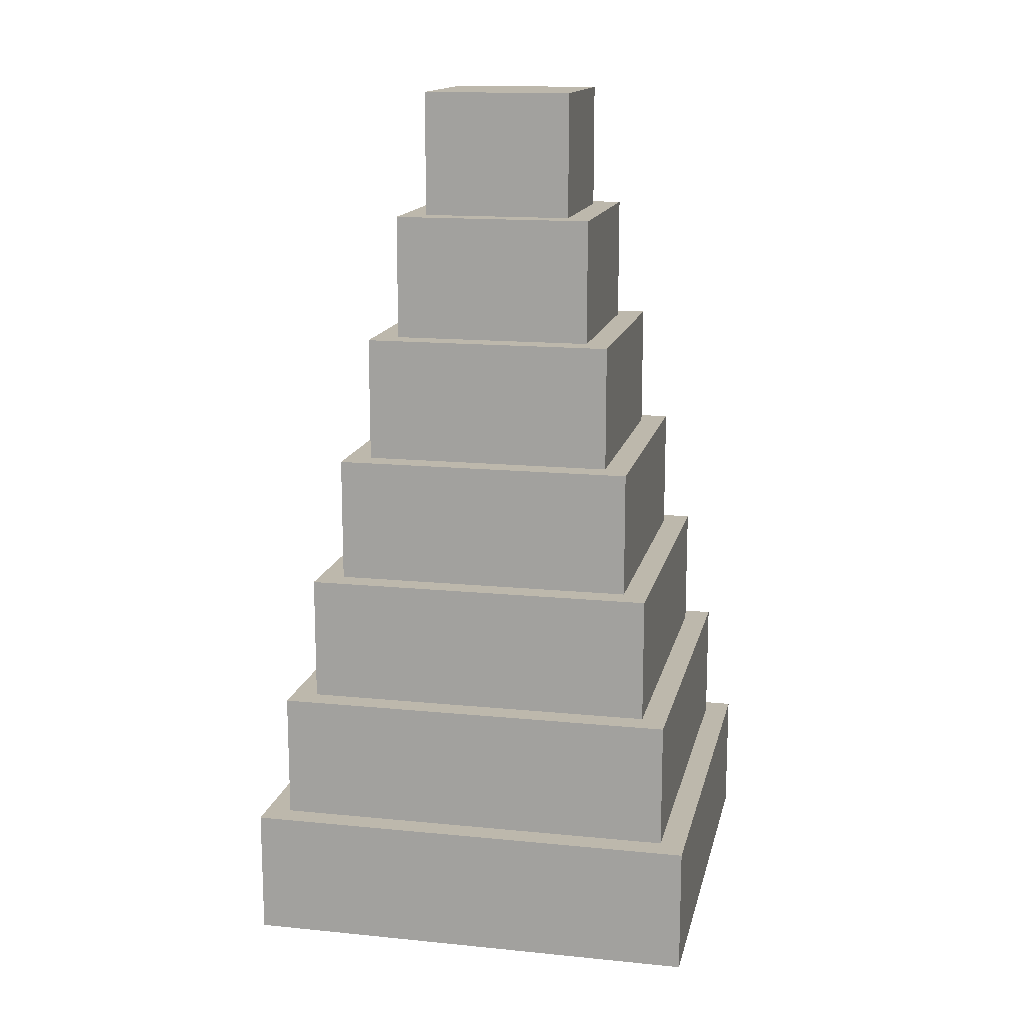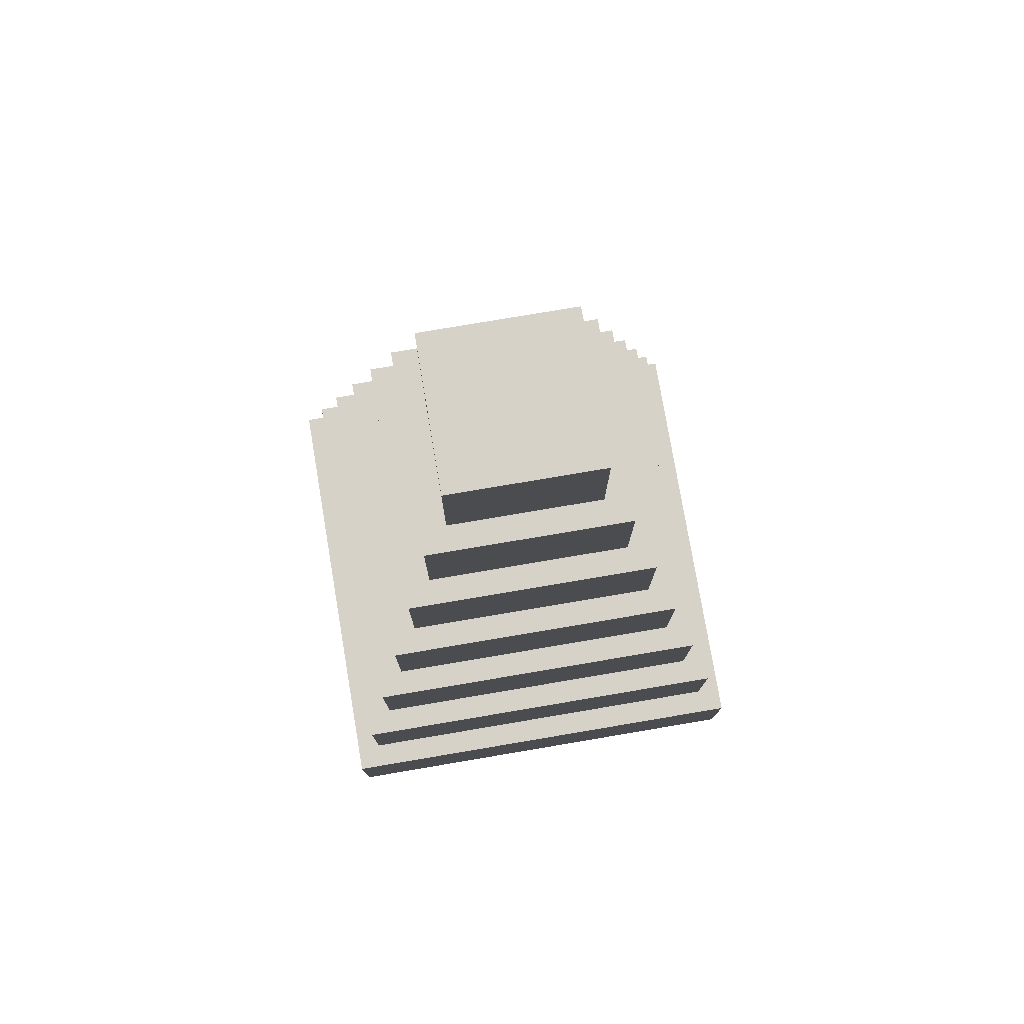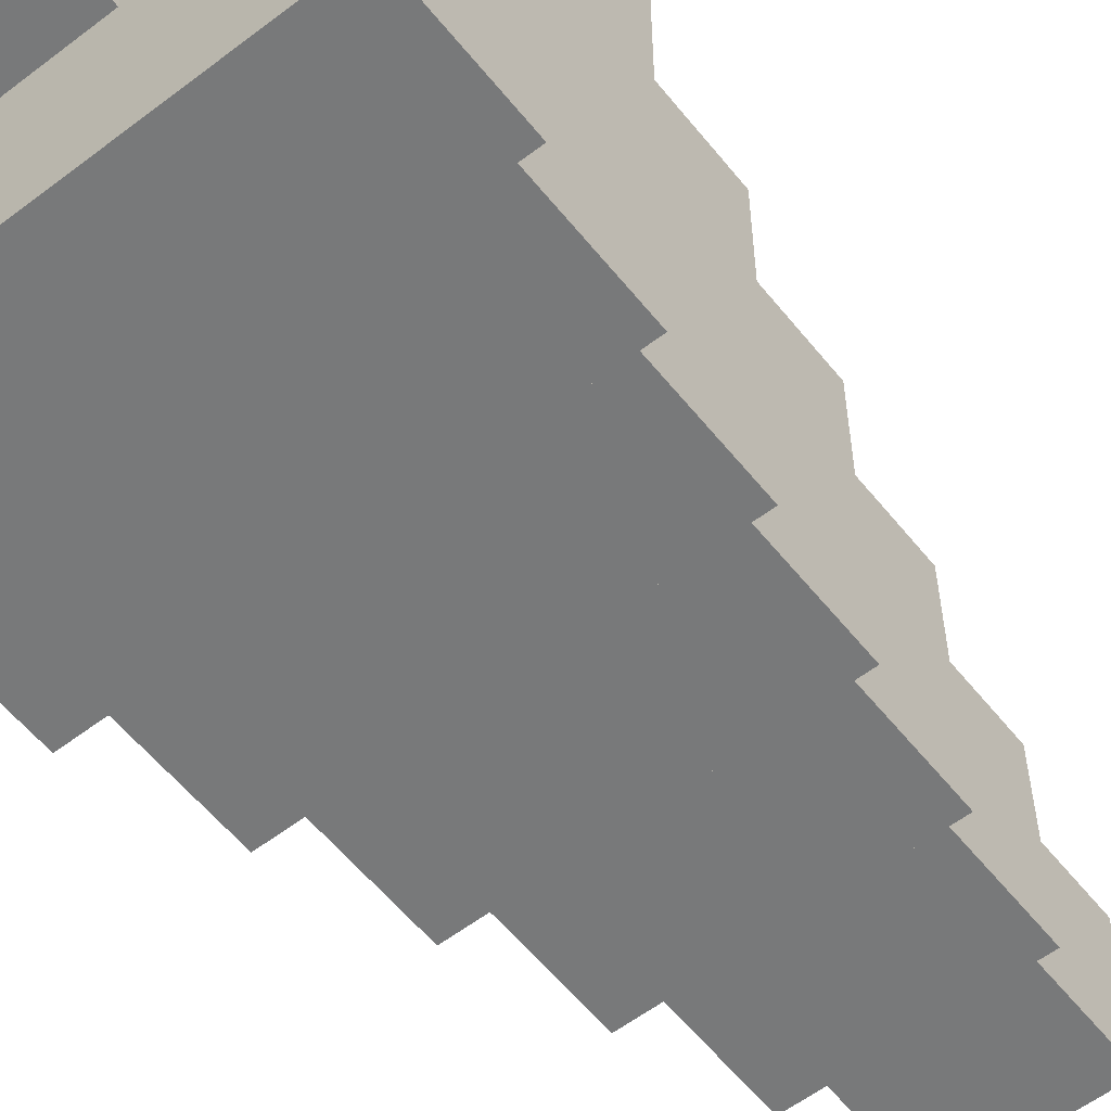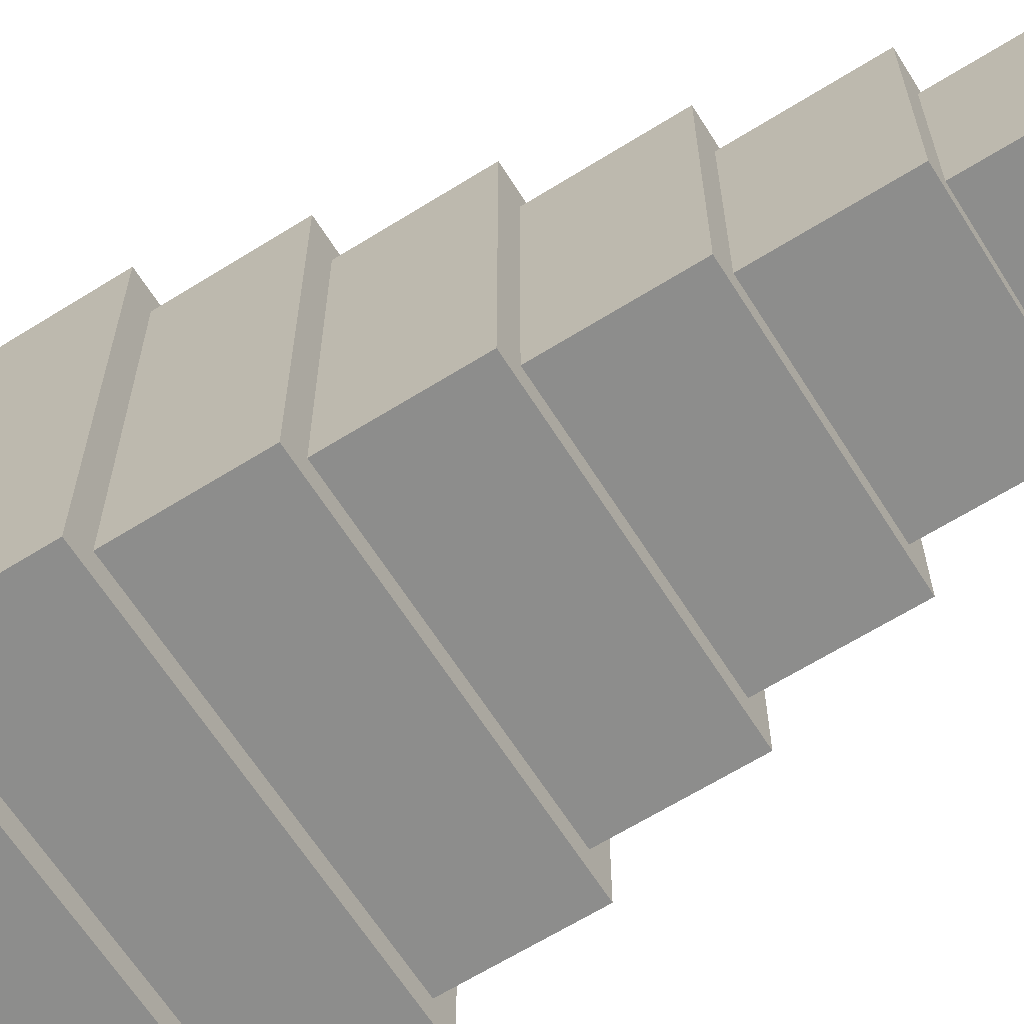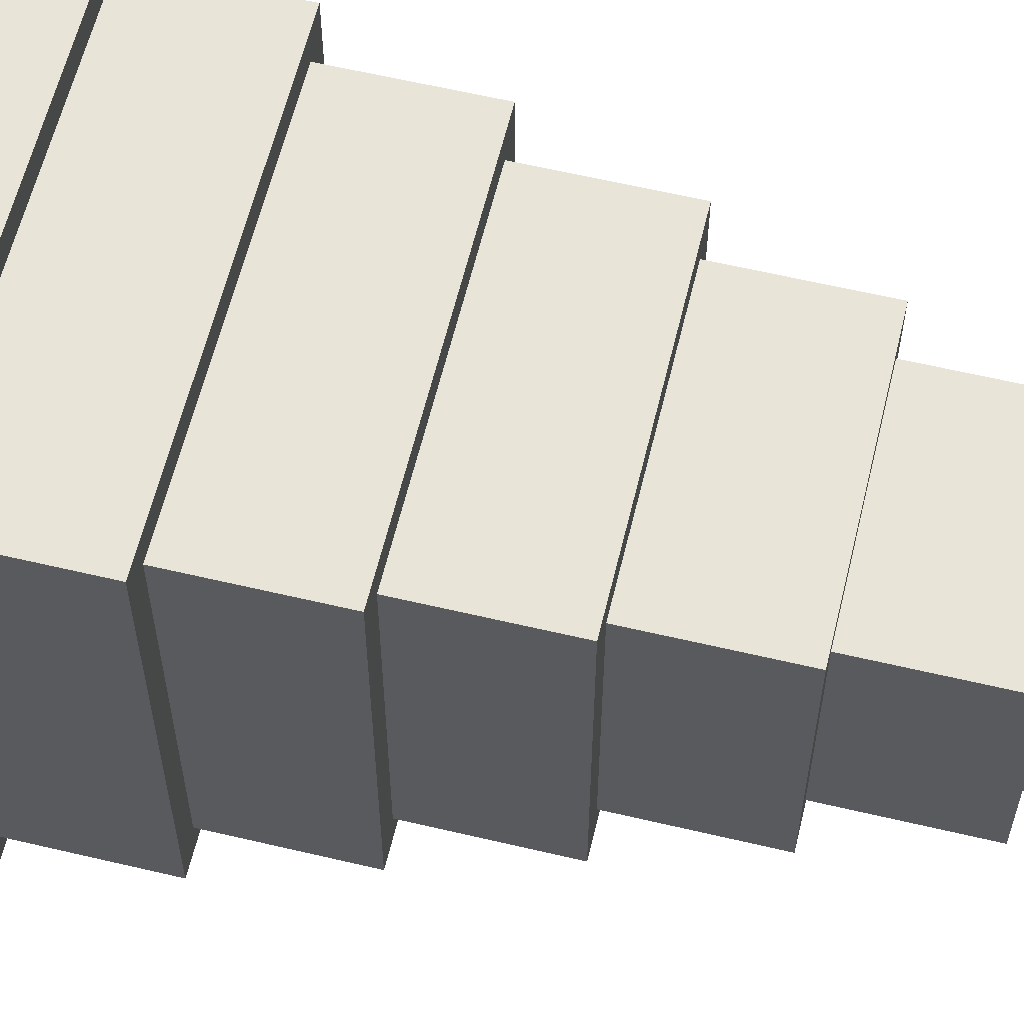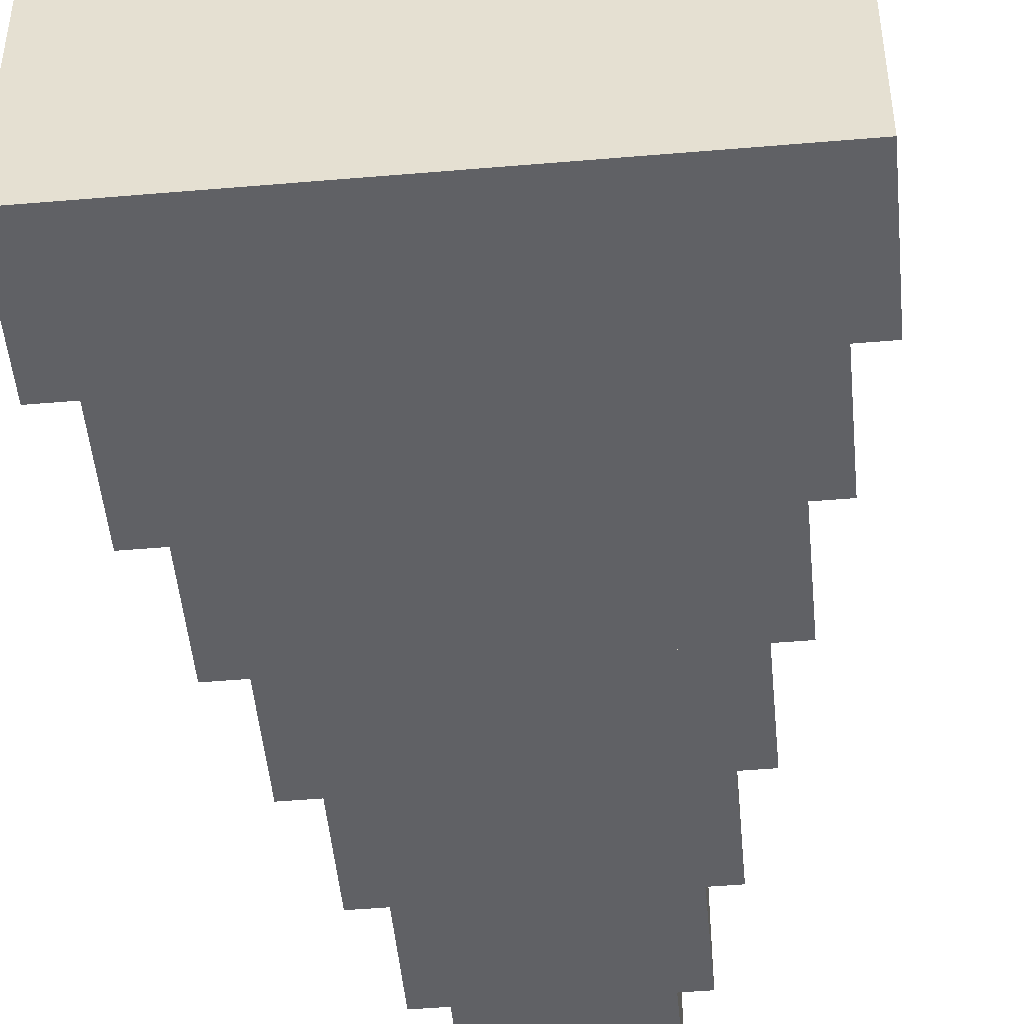
<metadata>
{"format":"obj","ext":"obj","renderer":"f3d","projection":"perspective","resolution":1024,"background":"white","views":[{"elev":14.8,"azim":102.2,"up":"+Y"},{"elev":77.6,"azim":-9.6,"up":"+Y"},{"elev":-57.7,"azim":38.4,"up":"+Z"},{"elev":-64.4,"azim":122.2,"up":"+Z"},{"elev":60.7,"azim":103.6,"up":"+Z"},{"elev":-49.0,"azim":5.4,"up":"+Z"}]}
</metadata>
<code>
o
v -3.4 0.7 3.5
v -3.4 0.7 -3.7
v -3.4 2.7 3.5
v -3.4 2.7 -3.7
v -3 2.7 3.1
v -3 2.7 -3.3
v -3 4.7 3.1
v -3 4.7 -3.3
v -2.6 4.7 2.7
v -2.6 4.7 -2.9
v -2.6 6.7 2.7
v -2.6 6.7 -2.9
v -2.2 6.7 2.3
v -2.2 6.7 -2.5
v -2.2 8.7 2.3
v -2.2 8.7 -2.5
v -1.8 8.7 1.9
v -1.8 8.7 -2.1
v -1.8 10.7 1.9
v -1.8 10.7 -2.1
v -1.4 10.7 1.5
v -1.4 10.7 -1.7
v -1.4 12.7 1.5
v -1.4 12.7 -1.7
v -1 12.7 1.1
v -1 12.7 -1.3
v -1 14.7 1.1
v -1 14.7 -1.3
v -0.6 0 0.7
v -0.6 0 -0.9
v -0.6 0.7 0.7
v -0.6 0.7 -0.9
v 1 0 0.7
v 1 0 -0.9
v 1 0.7 0.7
v 1 0.7 -0.9
v 1.4 12.7 1.1
v 1.4 12.7 -1.3
v 1.4 14.7 1.1
v 1.4 14.7 -1.3
v 1.8 10.7 1.5
v 1.8 10.7 -1.7
v 1.8 12.7 1.5
v 1.8 12.7 -1.7
v 2.2 8.7 1.9
v 2.2 8.7 -2.1
v 2.2 10.7 1.9
v 2.2 10.7 -2.1
v 2.6 6.7 2.3
v 2.6 6.7 -2.5
v 2.6 8.7 2.3
v 2.6 8.7 -2.5
v 3 4.7 2.7
v 3 4.7 -2.9
v 3 6.7 2.7
v 3 6.7 -2.9
v 3.4 2.7 3.1
v 3.4 2.7 -3.3
v 3.4 4.7 3.1
v 3.4 4.7 -3.3
v 3.8 0.7 3.5
v 3.8 0.7 -3.7
v 3.8 2.7 3.5
v 3.8 2.7 -3.7
v -3.4 0.7 3.5
v -3.4 2.7 3.5
v 3.8 0.7 3.5
v 3.8 2.7 3.5
v -3 2.7 3.1
v -3 4.7 3.1
v 3.4 2.7 3.1
v 3.4 4.7 3.1
v -2.6 4.7 2.7
v -2.6 6.7 2.7
v 3 4.7 2.7
v 3 6.7 2.7
v -2.2 6.7 2.3
v -2.2 8.7 2.3
v 2.6 6.7 2.3
v 2.6 8.7 2.3
v -1.8 8.7 1.9
v -1.8 10.7 1.9
v 2.2 8.7 1.9
v 2.2 10.7 1.9
v -1.4 10.7 1.5
v -1.4 12.7 1.5
v 1.8 10.7 1.5
v 1.8 12.7 1.5
v -1 12.7 1.1
v -1 14.7 1.1
v 1.4 12.7 1.1
v 1.4 14.7 1.1
v -0.6 0 0.7
v -0.6 0.7 0.7
v 1 0 0.7
v 1 0.7 0.7
v -0.6 0 -0.9
v -0.6 0.7 -0.9
v 1 0 -0.9
v 1 0.7 -0.9
v -1 12.7 -1.3
v -1 14.7 -1.3
v 1.4 12.7 -1.3
v 1.4 14.7 -1.3
v -1.4 10.7 -1.7
v -1.4 12.7 -1.7
v 1.8 10.7 -1.7
v 1.8 12.7 -1.7
v -1.8 8.7 -2.1
v -1.8 10.7 -2.1
v 2.2 8.7 -2.1
v 2.2 10.7 -2.1
v -2.2 6.7 -2.5
v -2.2 8.7 -2.5
v 2.6 6.7 -2.5
v 2.6 8.7 -2.5
v -2.6 4.7 -2.9
v -2.6 6.7 -2.9
v 3 4.7 -2.9
v 3 6.7 -2.9
v -3 2.7 -3.3
v -3 4.7 -3.3
v 3.4 2.7 -3.3
v 3.4 4.7 -3.3
v -3.4 0.7 -3.7
v -3.4 2.7 -3.7
v 3.8 0.7 -3.7
v 3.8 2.7 -3.7
v -0.6 0 0.7
v 1 0 0.7
v -0.6 0 -0.9
v 1 0 -0.9
v -3.4 0.7 3.5
v 3.8 0.7 3.5
v -0.6 0.7 0.7
v 1 0.7 0.7
v -0.6 0.7 -0.9
v 1 0.7 -0.9
v -3.4 0.7 -3.7
v 3.8 0.7 -3.7
v -3.4 2.7 3.5
v 3.8 2.7 3.5
v -3 2.7 3.1
v 3.4 2.7 3.1
v -3 2.7 -3.3
v 3.4 2.7 -3.3
v -3.4 2.7 -3.7
v 3.8 2.7 -3.7
v -3 4.7 3.1
v 3.4 4.7 3.1
v -2.6 4.7 2.7
v 3 4.7 2.7
v -2.6 4.7 -2.9
v 3 4.7 -2.9
v -3 4.7 -3.3
v 3.4 4.7 -3.3
v -2.6 6.7 2.7
v 3 6.7 2.7
v -2.2 6.7 2.3
v 2.6 6.7 2.3
v -2.2 6.7 -2.5
v 2.6 6.7 -2.5
v -2.6 6.7 -2.9
v 3 6.7 -2.9
v -2.2 8.7 2.3
v 2.6 8.7 2.3
v -1.8 8.7 1.9
v 2.2 8.7 1.9
v -1.8 8.7 -2.1
v 2.2 8.7 -2.1
v -2.2 8.7 -2.5
v 2.6 8.7 -2.5
v -1.8 10.7 1.9
v 2.2 10.7 1.9
v -1.4 10.7 1.5
v 1.8 10.7 1.5
v -1.4 10.7 -1.7
v 1.8 10.7 -1.7
v -1.8 10.7 -2.1
v 2.2 10.7 -2.1
v -1.4 12.7 1.5
v 1.8 12.7 1.5
v -1 12.7 1.1
v 1.4 12.7 1.1
v -1 12.7 -1.3
v 1.4 12.7 -1.3
v -1.4 12.7 -1.7
v 1.8 12.7 -1.7
v -1 14.7 1.1
v 1.4 14.7 1.1
v -1 14.7 -1.3
v 1.4 14.7 -1.3
f 3 2 1
f 4 2 3
f 7 6 5
f 8 6 7
f 11 10 9
f 12 10 11
f 15 14 13
f 16 14 15
f 19 18 17
f 20 18 19
f 23 22 21
f 24 22 23
f 27 26 25
f 28 26 27
f 31 30 29
f 32 30 31
f 33 34 35
f 35 34 36
f 37 38 39
f 39 38 40
f 41 42 43
f 43 42 44
f 45 46 47
f 47 46 48
f 49 50 51
f 51 50 52
f 53 54 55
f 55 54 56
f 57 58 59
f 59 58 60
f 61 62 63
f 63 62 64
f 67 66 65
f 68 66 67
f 71 70 69
f 72 70 71
f 75 74 73
f 76 74 75
f 79 78 77
f 80 78 79
f 83 82 81
f 84 82 83
f 87 86 85
f 88 86 87
f 91 90 89
f 92 90 91
f 95 94 93
f 96 94 95
f 97 98 99
f 99 98 100
f 101 102 103
f 103 102 104
f 105 106 107
f 107 106 108
f 109 110 111
f 111 110 112
f 113 114 115
f 115 114 116
f 117 118 119
f 119 118 120
f 121 122 123
f 123 122 124
f 125 126 127
f 127 126 128
f 131 130 129
f 132 130 131
f 135 134 133
f 136 134 135
f 137 135 133
f 138 134 136
f 139 137 133
f 139 138 137
f 140 134 138
f 140 138 139
f 141 142 143
f 143 142 144
f 141 143 145
f 144 142 146
f 141 145 147
f 145 146 147
f 146 142 148
f 147 146 148
f 149 150 151
f 151 150 152
f 149 151 153
f 152 150 154
f 149 153 155
f 153 154 155
f 154 150 156
f 155 154 156
f 157 158 159
f 159 158 160
f 157 159 161
f 160 158 162
f 157 161 163
f 161 162 163
f 162 158 164
f 163 162 164
f 165 166 167
f 167 166 168
f 165 167 169
f 168 166 170
f 165 169 171
f 169 170 171
f 170 166 172
f 171 170 172
f 173 174 175
f 175 174 176
f 173 175 177
f 176 174 178
f 173 177 179
f 177 178 179
f 178 174 180
f 179 178 180
f 181 182 183
f 183 182 184
f 181 183 185
f 184 182 186
f 181 185 187
f 185 186 187
f 186 182 188
f 187 186 188
f 189 190 191
f 191 190 192

</code>
